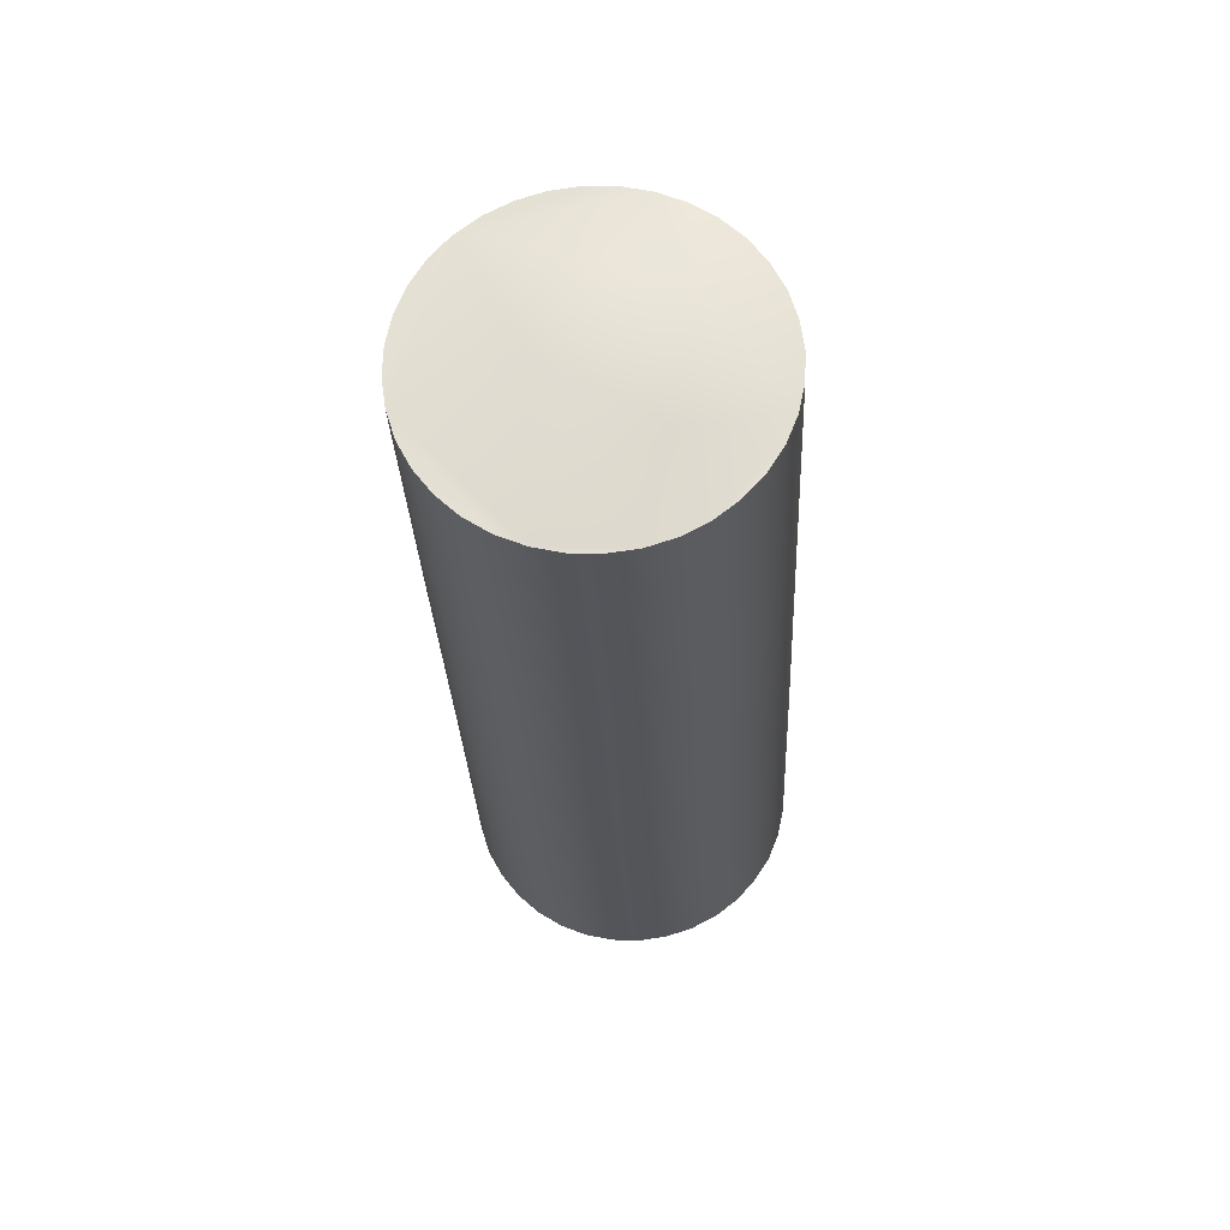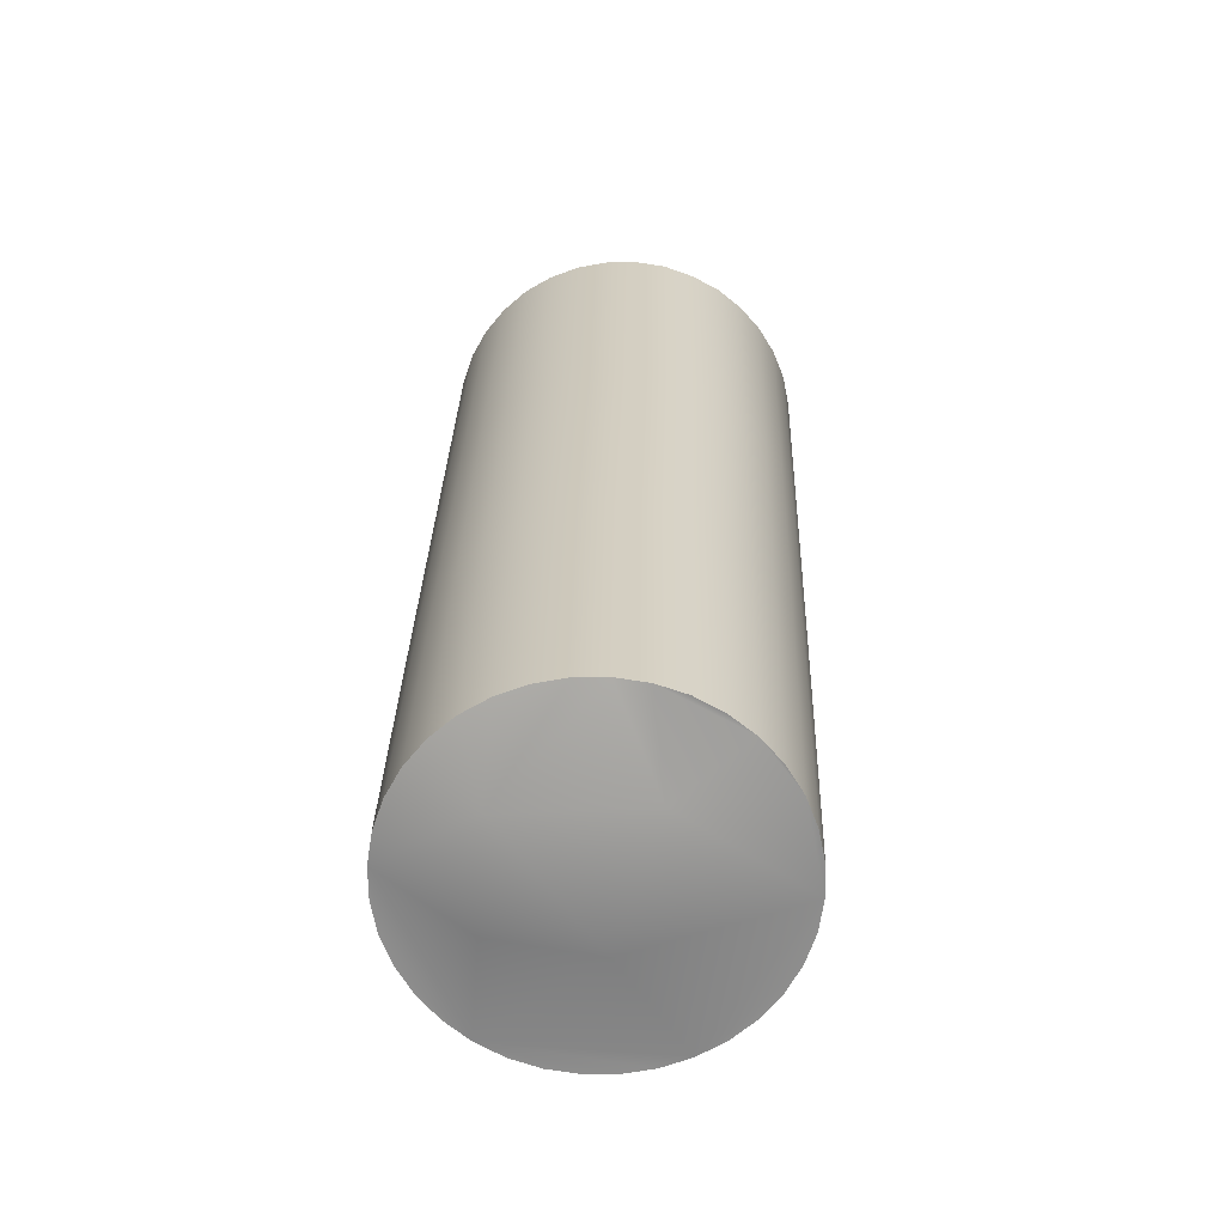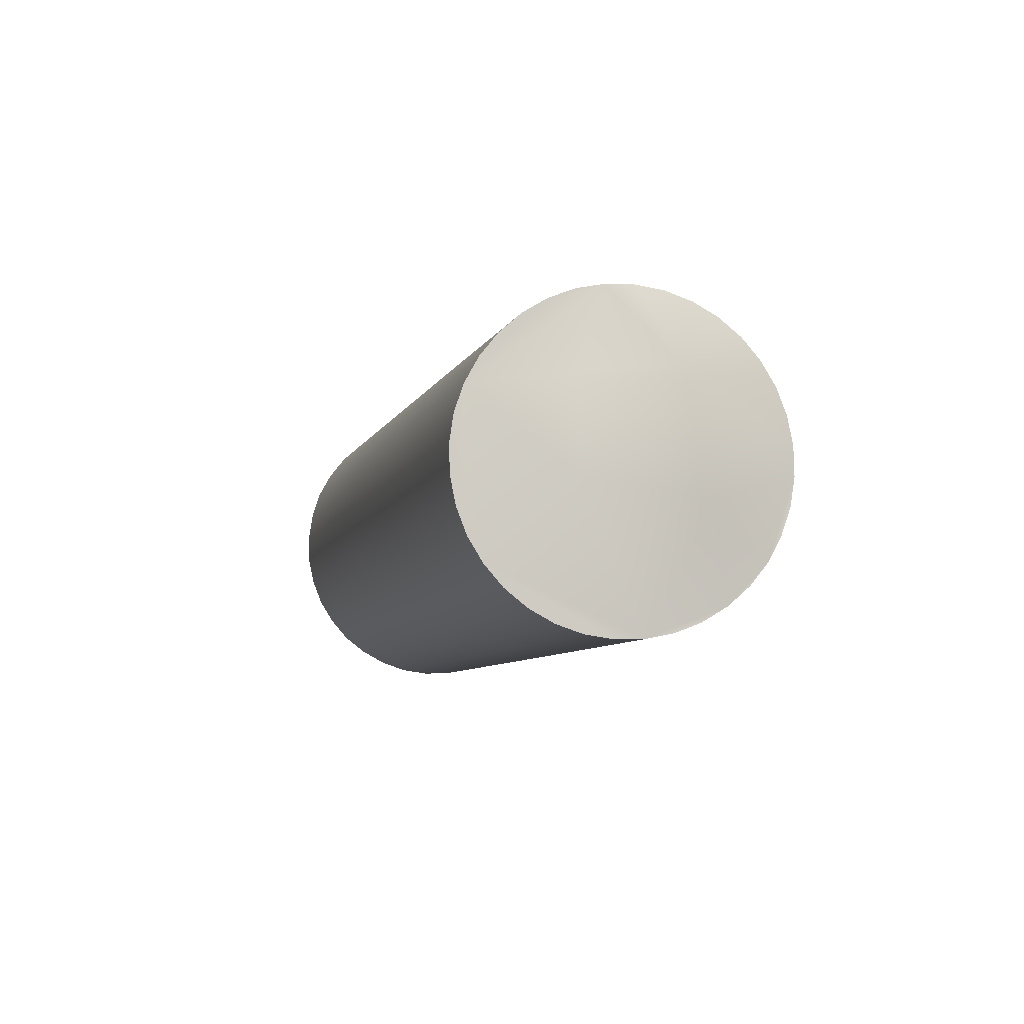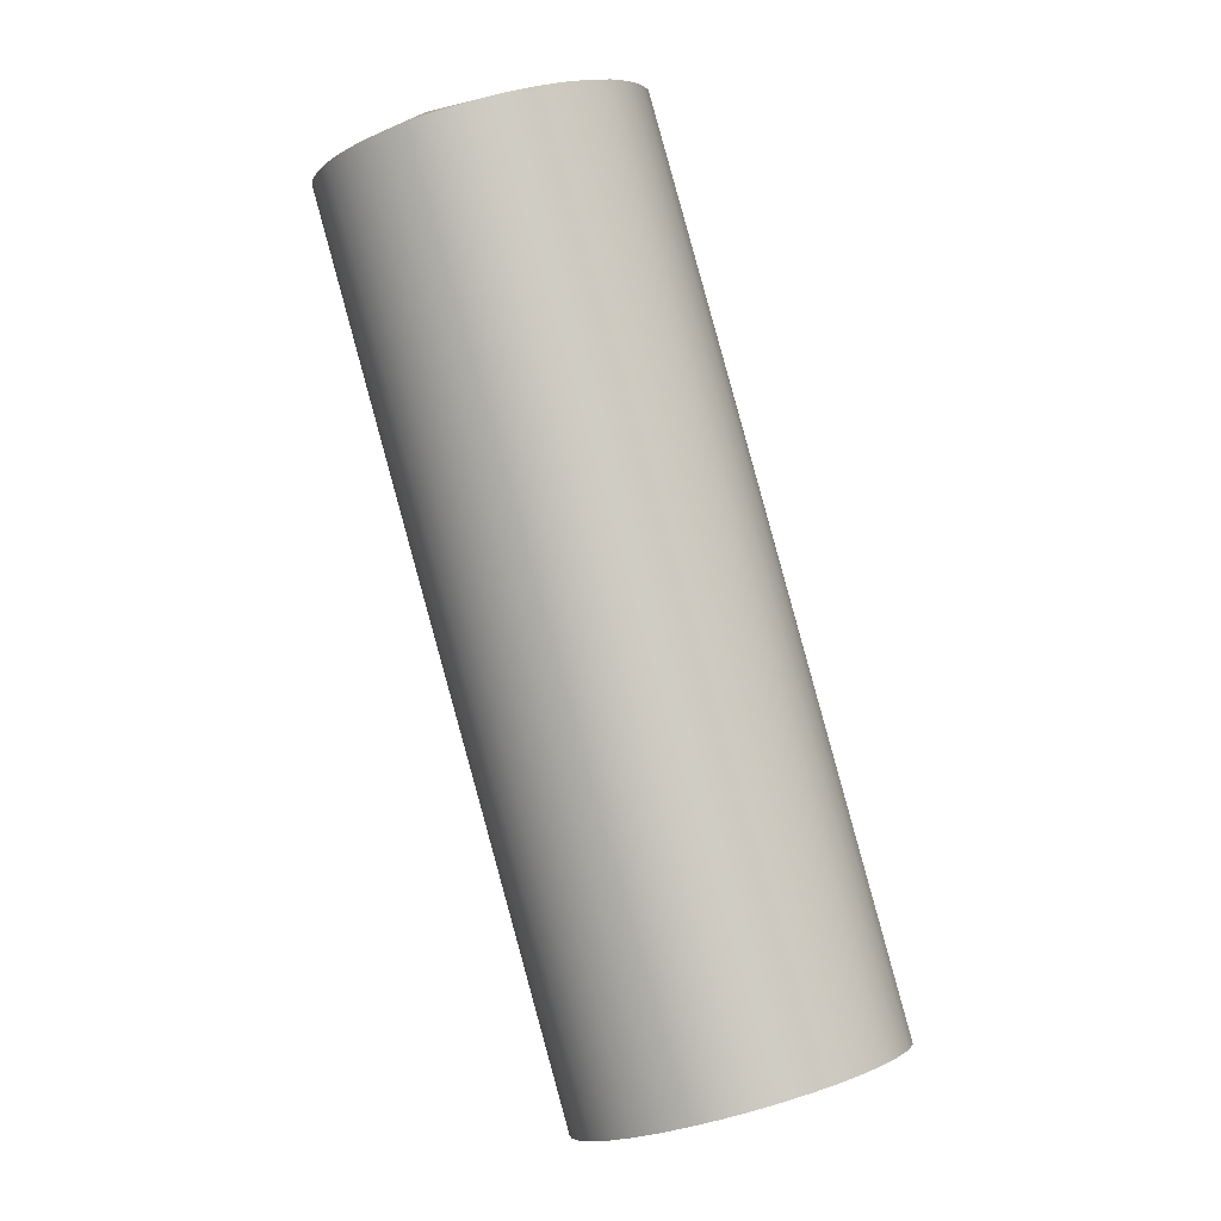
<metadata>
{"format":"obj","ext":"obj","renderer":"f3d","projection":"perspective","resolution":1024,"background":"white","views":[{"elev":31.0,"azim":-74.1,"up":"+Y"},{"elev":31.7,"azim":-145.2,"up":"+Z"},{"elev":52.3,"azim":-101.7,"up":"+Y"},{"elev":27.9,"azim":73.8,"up":"+Y"}]}
</metadata>
<code>
v 23.65 -80.94 1492
v 22.82 -81.23 1490
v 22.1 -81.87 1491
v 23.06 -81.04 1490
v 22.54 -81.45 1490
v 23.46 -80.86 1490
v 23.63 -80.84 1491
v 23.56 -80.94 1491
v 22.34 -81.8 1492
v 23.34 -81.13 1492
v 21.96 -81.86 1490
v 22.86 -81.54 1492
v 22.12 -81.8 1491
v 22.55 -81.75 1492
v 23.02 -81.31 1491
v 22.29 -81.89 1492
v 23.13 -81.07 1490
v 22 -82.05 1492
v 23.25 -81.1 1491
v 21.75 -82.17 1492
v 21.79 -82.1 1491
v 22.39 -81.72 1491
v 21.77 -82.04 1491
v 22.32 -81.64 1490
v 23.25 -81.29 1492
v 23.01 -81.38 1492
v 22.18 -81.67 1490
v 23.02 -81.2 1491
v 22.68 -81.56 1492
v 22.45 -81.62 1491
v 23.38 -80.96 1491
v 21.6 -82.09 1490
v 22.63 -81.65 1492
v 23.56 -81.04 1492
v 21.38 -82.28 1491
v 22.67 -81.42 1491
v 21.33 -82.14 1489
v 22.82 -81.67 1493
v 23.29 -81.21 1492
v 20.83 -82.69 1491
v 23.04 -80.96 1489
v 23.1 -81.48 1493
v 22.83 -81.28 1490
v 23.08 -81.06 1490
v 23.63 -80.62 1489
v 21.3 -82.28 1490
v 23.68 -81.07 1493
v 23.86 -80.93 1493
v 23.3 -81.12 1491
v 21.48 -82.27 1491
v 24.38 -80.4 1491
v 22.79 -81.11 1489
v 23.83 -80.52 1490
v 23.31 -80.87 1490
v 21.55 -81.98 1489
v 21.83 -81.78 1489
v 22.16 -81.55 1489
v 22.53 -81.3 1489
v 22.9 -81.09 1489
v 23.29 -80.83 1489
v 23.57 -80.7 1490
v 23.94 -80.49 1490
v 24.07 -80.45 1490
v 24.2 -80.43 1491
v 24.31 -80.41 1491
v 24.12 -80.57 1491
v 24.27 -80.51 1492
v 24.13 -80.65 1492
v 21.54 -82.27 1491
v 23.93 -80.83 1492
v 23.61 -81.07 1492
v 22.68 -81.51 1491
v 23.37 -81.28 1493
v 22.44 -81.46 1490
v 22.49 -81.88 1493
v 22.19 -82.07 1493
v 21.94 -82.21 1493
v 21.66 -82.37 1493
v 21.49 -82.45 1492
v 21.28 -82.54 1492
v 21.1 -82.61 1492
v 20.95 -82.66 1491
v 20.84 -82.65 1491
v 21.01 -82.49 1490
v 21.09 -82.39 1490
v 21.21 -82.26 1490
v 21.5 -82.06 1490
v 21.74 -81.88 1490
v 22.07 -81.68 1490
v 22.37 -81.45 1489
v 22.68 -81.27 1489
v 23.33 -80.9 1490
v 23.69 -80.68 1490
v 23.77 -80.69 1490
v 23.98 -80.61 1491
v 23.85 -80.74 1491
v 23.92 -80.74 1492
v 23.84 -80.84 1492
v 23.02 -81.49 1493
v 22.68 -81.71 1493
v 22.3 -81.95 1493
v 21.91 -82.17 1492
v 21.64 -82.29 1492
v 21.43 -82.39 1492
v 21.27 -82.45 1491
v 21.11 -82.5 1491
v 21.41 -82.17 1490
v 21.78 -81.92 1490
v 22.06 -81.95 1491
v 21.07 -82.31 1489
v 20.88 -82.48 1490
v 20.73 -82.62 1490
v 20.65 -82.74 1490
v 20.62 -82.81 1491
v 20.65 -82.84 1491
v 20.75 -82.84 1492
v 20.9 -82.8 1492
v 21.1 -82.71 1492
v 21.35 -82.59 1493
v 21.64 -82.44 1493
v 21.95 -82.26 1493
v 22.29 -82.06 1493
v 22.63 -81.84 1493
v 22.98 -81.61 1493
v 23.31 -81.38 1493
v 23.62 -81.15 1493
v 23.91 -80.94 1493
v 24.15 -80.74 1493
v 24.34 -80.57 1492
v 24.49 -80.42 1492
v 24.57 -80.31 1492
v 24.6 -80.24 1491
v 24.56 -80.2 1491
v 24.47 -80.21 1490
v 24.32 -80.25 1490
v 24.12 -80.33 1490
v 23.87 -80.45 1489
v 23.58 -80.61 1489
v 23.27 -80.79 1489
v 22.93 -80.99 1489
v 22.59 -81.21 1489
v 22.24 -81.44 1489
v 21.91 -81.67 1489
v 21.59 -81.89 1489
v 21.31 -82.11 1489
v 18.67 -78.65 1490
v 18.47 -78.82 1490
v 18.33 -78.97 1491
v 18.24 -79.08 1491
v 18.21 -79.16 1491
v 18.25 -79.19 1492
v 18.34 -79.19 1492
v 18.49 -79.14 1493
v 18.7 -79.06 1493
v 18.94 -78.94 1493
v 19.23 -78.78 1493
v 19.55 -78.6 1494
v 19.88 -78.4 1494
v 20.23 -78.18 1494
v 20.57 -77.95 1494
v 20.91 -77.72 1494
v 21.22 -77.5 1494
v 21.5 -77.28 1493
v 21.75 -77.08 1493
v 21.94 -76.91 1493
v 22.08 -76.77 1492
v 22.17 -76.65 1492
v 22.2 -76.58 1492
v 22.16 -76.54 1491
v 22.07 -76.55 1491
v 21.92 -76.59 1490
v 21.72 -76.68 1490
v 21.47 -76.8 1490
v 21.18 -76.95 1490
v 20.86 -77.13 1489
v 20.53 -77.33 1489
v 20.18 -77.55 1489
v 19.84 -77.78 1489
v 19.5 -78.01 1489
v 19.19 -78.24 1489
v 18.91 -78.45 1490
v 16.26 -74.99 1490
v 16.07 -75.17 1491
v 15.92 -75.31 1491
v 15.84 -75.42 1491
v 15.81 -75.5 1492
v 15.85 -75.53 1492
v 15.94 -75.53 1493
v 16.09 -75.48 1493
v 16.29 -75.4 1493
v 16.54 -75.28 1494
v 16.83 -75.13 1494
v 17.14 -74.95 1494
v 17.48 -74.75 1494
v 17.83 -74.53 1494
v 18.17 -74.3 1494
v 18.51 -74.07 1494
v 18.82 -73.84 1494
v 19.1 -73.63 1494
v 19.34 -73.43 1494
v 19.54 -73.25 1493
v 19.68 -73.11 1493
v 19.77 -73 1493
v 19.79 -72.92 1492
v 19.76 -72.89 1492
v 19.66 -72.89 1491
v 19.51 -72.94 1491
v 19.31 -73.02 1491
v 19.06 -73.14 1490
v 18.78 -73.29 1490
v 18.46 -73.47 1490
v 18.12 -73.68 1490
v 17.78 -73.9 1490
v 17.43 -74.12 1490
v 17.1 -74.35 1490
v 16.79 -74.58 1490
v 16.5 -74.8 1490
v 13.86 -71.34 1491
v 13.66 -71.51 1491
v 13.52 -71.66 1492
v 13.43 -71.77 1492
v 13.41 -71.84 1492
v 13.44 -71.88 1493
v 13.54 -71.87 1493
v 13.69 -71.83 1494
v 13.89 -71.74 1494
v 14.14 -71.62 1494
v 14.42 -71.47 1494
v 14.74 -71.29 1495
v 15.08 -71.09 1495
v 15.42 -70.87 1495
v 15.77 -70.64 1495
v 16.1 -70.41 1495
v 16.41 -70.19 1495
v 16.69 -69.97 1494
v 16.94 -69.77 1494
v 17.13 -69.6 1494
v 17.28 -69.45 1493
v 17.36 -69.34 1493
v 17.39 -69.27 1493
v 17.35 -69.23 1492
v 17.26 -69.24 1492
v 17.11 -69.28 1491
v 16.91 -69.37 1491
v 16.66 -69.49 1491
v 16.37 -69.64 1491
v 16.06 -69.82 1490
v 15.72 -70.02 1490
v 15.37 -70.24 1490
v 15.03 -70.47 1490
v 14.69 -70.7 1490
v 14.38 -70.93 1490
v 14.1 -71.14 1491
v 16.25 -69.63 1492
v 15.02 -70.28 1492
v 16.26 -69.8 1493
v 14.71 -70.8 1494
v 22.85 -81.36 1491
v 21.07 -82.31 1489
v 20.88 -82.48 1490
v 20.73 -82.62 1490
v 20.65 -82.74 1490
v 20.62 -82.81 1491
v 20.65 -82.84 1491
v 20.75 -82.84 1492
v 20.9 -82.8 1492
v 21.1 -82.71 1492
v 21.35 -82.59 1493
v 21.64 -82.44 1493
v 21.95 -82.26 1493
v 22.29 -82.06 1493
v 22.63 -81.84 1493
v 22.98 -81.61 1493
v 23.31 -81.38 1493
v 23.62 -81.15 1493
v 23.91 -80.94 1493
v 24.15 -80.74 1493
v 24.34 -80.57 1492
v 24.49 -80.42 1492
v 24.57 -80.31 1492
v 24.6 -80.24 1491
v 24.56 -80.2 1491
v 24.47 -80.21 1490
v 24.32 -80.25 1490
v 24.12 -80.33 1490
v 23.87 -80.45 1489
v 23.58 -80.61 1489
v 23.27 -80.79 1489
v 22.93 -80.99 1489
v 22.59 -81.21 1489
v 22.24 -81.44 1489
v 21.91 -81.67 1489
v 21.59 -81.89 1489
v 21.31 -82.11 1489
v 13.86 -71.34 1491
v 13.66 -71.51 1491
v 13.52 -71.66 1492
v 13.43 -71.77 1492
v 13.41 -71.84 1492
v 13.44 -71.88 1493
v 13.54 -71.87 1493
v 13.69 -71.83 1494
v 13.89 -71.74 1494
v 14.14 -71.62 1494
v 14.42 -71.47 1494
v 14.74 -71.29 1495
v 15.08 -71.09 1495
v 15.42 -70.87 1495
v 15.77 -70.64 1495
v 16.1 -70.41 1495
v 16.41 -70.19 1495
v 16.69 -69.97 1494
v 16.94 -69.77 1494
v 17.13 -69.6 1494
v 17.28 -69.45 1493
v 17.36 -69.34 1493
v 17.39 -69.27 1493
v 17.35 -69.23 1492
v 17.26 -69.24 1492
v 17.11 -69.28 1491
v 16.91 -69.37 1491
v 16.66 -69.49 1491
v 16.37 -69.64 1491
v 16.06 -69.82 1490
v 15.72 -70.02 1490
v 15.37 -70.24 1490
v 15.03 -70.47 1490
v 14.69 -70.7 1490
v 14.38 -70.93 1490
v 14.1 -71.14 1491
g grp1
f 87 37 55
f 145 37 110
f 106 50 105
f 117 80 118
f 82 40 106
f 114 40 115
f 59 41 60
f 139 41 140
f 113 83 114
f 130 68 67
f 70 68 129
f 72 15 29
f 21 69 50
f 116 81 117
f 116 82 81
f 99 42 38
f 121 77 76
f 78 77 120
f 112 85 84
f 86 85 111
f 110 86 111
f 119 79 78
f 25 39 34
f 72 30 258
f 135 63 62
f 107 46 85
f 60 45 61
f 137 45 138
f 84 46 35
f 133 64 134
f 32 46 107
f 127 47 48
f 73 47 126
f 70 48 71
f 127 48 128
f 2 44 17
f 38 42 124
f 143 57 56
f 58 57 142
f 112 84 113
f 8 49 19
f 123 38 124
f 10 39 26
f 121 76 122
f 131 67 51
f 15 19 49
f 66 65 51
f 122 75 123
f 66 51 67
f 131 51 132
f 58 52 59
f 140 52 141
f 144 56 55
f 26 33 29
f 62 53 136
f 137 53 45
f 18 109 9
f 144 55 145
f 22 109 3
f 258 30 36
f 22 9 109
f 34 10 1
f 34 1 98
f 110 37 86
f 145 55 37
f 61 54 60
f 144 143 56
f 143 142 57
f 142 141 58
f 141 52 58
f 59 52 41
f 140 41 52
f 139 60 41
f 139 138 60
f 138 45 60
f 61 45 53
f 62 61 53
f 137 136 53
f 136 135 62
f 24 30 13
f 135 134 63
f 92 44 4
f 134 64 63
f 133 65 64
f 133 132 65
f 6 17 92
f 132 51 65
f 23 11 13
f 131 130 67
f 36 24 5
f 130 129 68
f 36 5 43
f 129 128 70
f 128 48 70
f 71 48 47
f 127 126 47
f 73 71 47
f 126 125 73
f 2 43 5
f 125 124 42
f 31 17 6
f 19 258 28
f 123 75 38
f 23 50 35
f 122 76 75
f 94 31 6
f 121 120 77
f 120 119 78
f 119 118 79
f 36 43 28
f 118 80 79
f 117 81 80
f 116 115 82
f 125 42 73
f 115 40 82
f 114 83 40
f 113 84 83
f 112 111 85
f 87 86 37
f 108 87 88
f 55 88 87
f 56 88 55
f 89 88 56
f 57 89 56
f 89 57 90
f 58 90 57
f 72 258 15
f 91 90 58
f 59 91 58
f 4 91 59
f 60 4 59
f 29 15 26
f 4 60 54
f 61 92 54
f 92 61 93
f 62 93 61
f 63 93 62
f 94 93 63
f 64 94 63
f 94 64 95
f 65 95 64
f 66 95 65
f 96 95 66
f 96 66 97
f 67 97 66
f 68 97 67
f 97 68 98
f 70 98 68
f 104 69 20
f 34 98 70
f 71 34 70
f 34 71 25
f 73 25 71
f 22 72 29
f 99 25 73
f 99 73 42
f 100 99 38
f 75 100 38
f 100 75 101
f 76 101 75
f 77 101 76
f 101 77 102
f 78 102 77
f 79 102 78
f 103 102 79
f 80 103 79
f 103 80 104
f 81 104 80
f 105 104 81
f 82 105 81
f 105 82 106
f 83 106 40
f 84 106 83
f 35 106 84
f 84 85 46
f 86 107 85
f 87 107 86
f 108 107 87
f 23 32 11
f 108 89 27
f 88 89 108
f 74 27 89
f 24 13 11
f 90 74 89
f 91 74 90
f 2 74 91
f 4 2 91
f 22 30 72
f 21 109 20
f 92 17 44
f 4 54 92
f 93 6 92
f 94 6 93
f 2 5 74
f 94 7 31
f 95 7 94
f 96 7 95
f 17 28 43
f 7 96 8
f 97 8 96
f 97 98 1
f 10 8 1
f 5 27 74
f 10 34 39
f 99 12 25
f 100 12 99
f 22 3 30
f 12 100 14
f 101 14 100
f 27 11 108
f 14 101 16
f 102 16 101
f 23 13 3
f 16 102 18
f 103 18 102
f 18 103 20
f 104 20 103
f 8 10 49
f 259 260 146
f 146 260 147
f 260 261 147
f 147 261 148
f 261 262 148
f 148 262 149
f 262 263 149
f 149 263 150
f 263 264 150
f 150 264 151
f 264 265 151
f 151 265 152
f 265 266 152
f 152 266 153
f 266 267 153
f 153 267 154
f 267 268 154
f 154 268 155
f 268 269 155
f 155 269 156
f 269 270 156
f 156 270 157
f 270 271 157
f 157 271 158
f 271 272 158
f 158 272 159
f 272 273 159
f 159 273 160
f 273 274 160
f 160 274 161
f 274 275 161
f 161 275 162
f 275 276 162
f 162 276 163
f 276 277 163
f 163 277 164
f 277 278 164
f 164 278 165
f 278 279 165
f 165 279 166
f 279 280 166
f 166 280 167
f 280 281 167
f 167 281 168
f 281 282 168
f 168 282 169
f 282 283 169
f 169 283 170
f 283 284 170
f 170 284 171
f 284 285 171
f 171 285 172
f 285 286 172
f 172 286 173
f 286 287 173
f 173 287 174
f 287 288 174
f 174 288 175
f 288 289 175
f 175 289 176
f 289 290 176
f 176 290 177
f 290 291 177
f 177 291 178
f 291 292 178
f 178 292 179
f 292 293 179
f 179 293 180
f 293 294 180
f 180 294 181
f 294 259 181
f 181 259 146
f 146 147 182
f 182 147 183
f 147 148 183
f 183 148 184
f 148 149 184
f 184 149 185
f 149 150 185
f 185 150 186
f 150 151 186
f 186 151 187
f 151 152 187
f 187 152 188
f 152 153 188
f 188 153 189
f 153 154 189
f 189 154 190
f 154 155 190
f 190 155 191
f 155 156 191
f 191 156 192
f 156 157 192
f 192 157 193
f 157 158 193
f 193 158 194
f 158 159 194
f 194 159 195
f 159 160 195
f 195 160 196
f 160 161 196
f 196 161 197
f 161 162 197
f 197 162 198
f 162 163 198
f 198 163 199
f 163 164 199
f 199 164 200
f 164 165 200
f 200 165 201
f 165 166 201
f 201 166 202
f 166 167 202
f 202 167 203
f 167 168 203
f 203 168 204
f 168 169 204
f 204 169 205
f 169 170 205
f 205 170 206
f 170 171 206
f 206 171 207
f 171 172 207
f 207 172 208
f 172 173 208
f 208 173 209
f 173 174 209
f 209 174 210
f 174 175 210
f 210 175 211
f 175 176 211
f 211 176 212
f 176 177 212
f 212 177 213
f 177 178 213
f 213 178 214
f 178 179 214
f 214 179 215
f 179 180 215
f 215 180 216
f 180 181 216
f 216 181 217
f 181 146 217
f 217 146 182
f 182 183 218
f 218 183 219
f 183 184 219
f 219 184 220
f 184 185 220
f 220 185 221
f 185 186 221
f 221 186 222
f 186 187 222
f 222 187 223
f 187 188 223
f 223 188 224
f 188 189 224
f 224 189 225
f 189 190 225
f 225 190 226
f 190 191 226
f 226 191 227
f 191 192 227
f 227 192 228
f 192 193 228
f 228 193 229
f 193 194 229
f 229 194 230
f 194 195 230
f 230 195 231
f 195 196 231
f 231 196 232
f 196 197 232
f 232 197 233
f 197 198 233
f 233 198 234
f 198 199 234
f 234 199 235
f 199 200 235
f 235 200 236
f 200 201 236
f 236 201 237
f 201 202 237
f 237 202 238
f 202 203 238
f 238 203 239
f 203 204 239
f 239 204 240
f 204 205 240
f 240 205 241
f 205 206 241
f 241 206 242
f 206 207 242
f 242 207 243
f 207 208 243
f 243 208 244
f 208 209 244
f 244 209 245
f 209 210 245
f 245 210 246
f 210 211 246
f 246 211 247
f 211 212 247
f 247 212 248
f 212 213 248
f 248 213 249
f 213 214 249
f 249 214 250
f 214 215 250
f 250 215 251
f 215 216 251
f 251 216 252
f 216 217 252
f 252 217 253
f 217 182 253
f 253 182 218
f 317 323 254
f 304 257 302
f 255 254 323
f 316 256 315
f 317 254 256
f 299 257 255
f 104 105 69
f 21 20 69
f 9 33 16
f 105 50 69
f 106 35 50
f 23 21 50
f 32 35 46
f 3 13 30
f 17 31 28
f 5 24 27
f 2 17 43
f 36 30 24
f 25 26 39
f 27 24 11
f 15 49 10
f 2 4 44
f 7 8 19
f 36 28 258
f 9 29 33
f 10 26 15
f 26 12 33
f 12 14 33
f 14 16 33
f 19 15 258
f 16 18 9
f 18 20 109
f 19 28 31
f 21 3 109
f 21 23 3
f 9 22 29
f 19 31 7
f 108 32 107
f 32 23 35
f 97 1 8
f 26 25 12
f 32 108 11
f 315 256 314
f 314 256 313
f 313 256 312
f 307 257 304
f 312 256 311
f 311 256 310
f 255 256 254
f 310 256 309
f 299 255 329
f 256 255 257
f 309 256 308
f 308 256 257
f 296 297 329
f 295 296 329
f 330 295 329
f 299 302 257
f 323 328 329
f 323 327 328
f 323 326 327
f 323 325 326
f 323 324 325
f 323 329 255
f 323 321 322
f 323 320 321
f 323 319 320
f 318 319 317
f 323 317 319
f 256 316 317
f 308 257 307
f 306 307 305
f 305 307 304
f 303 304 302
f 301 302 299
f 300 301 299
f 298 299 329
f 297 298 329

</code>
